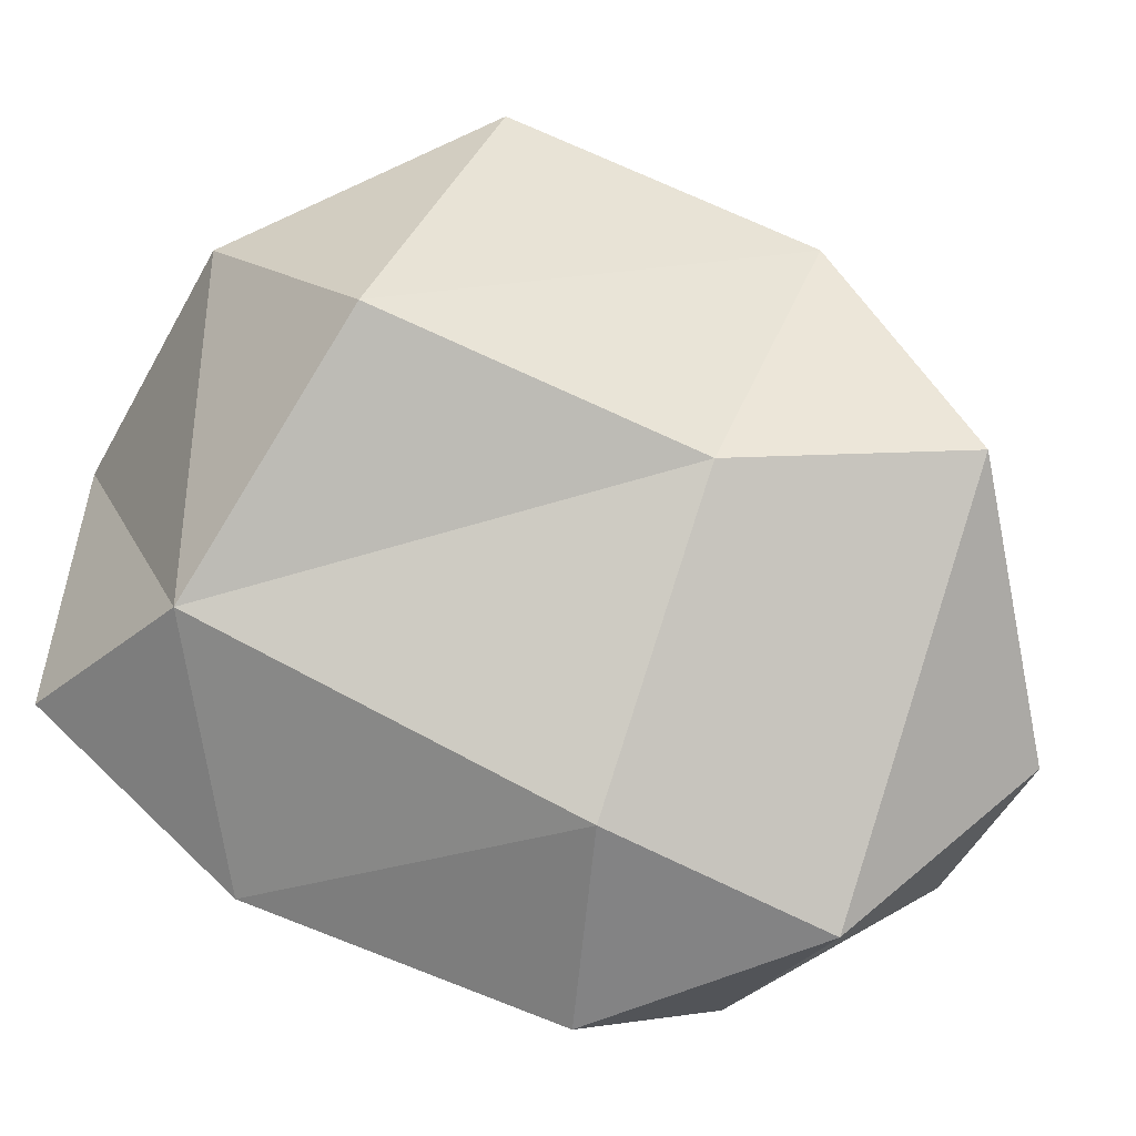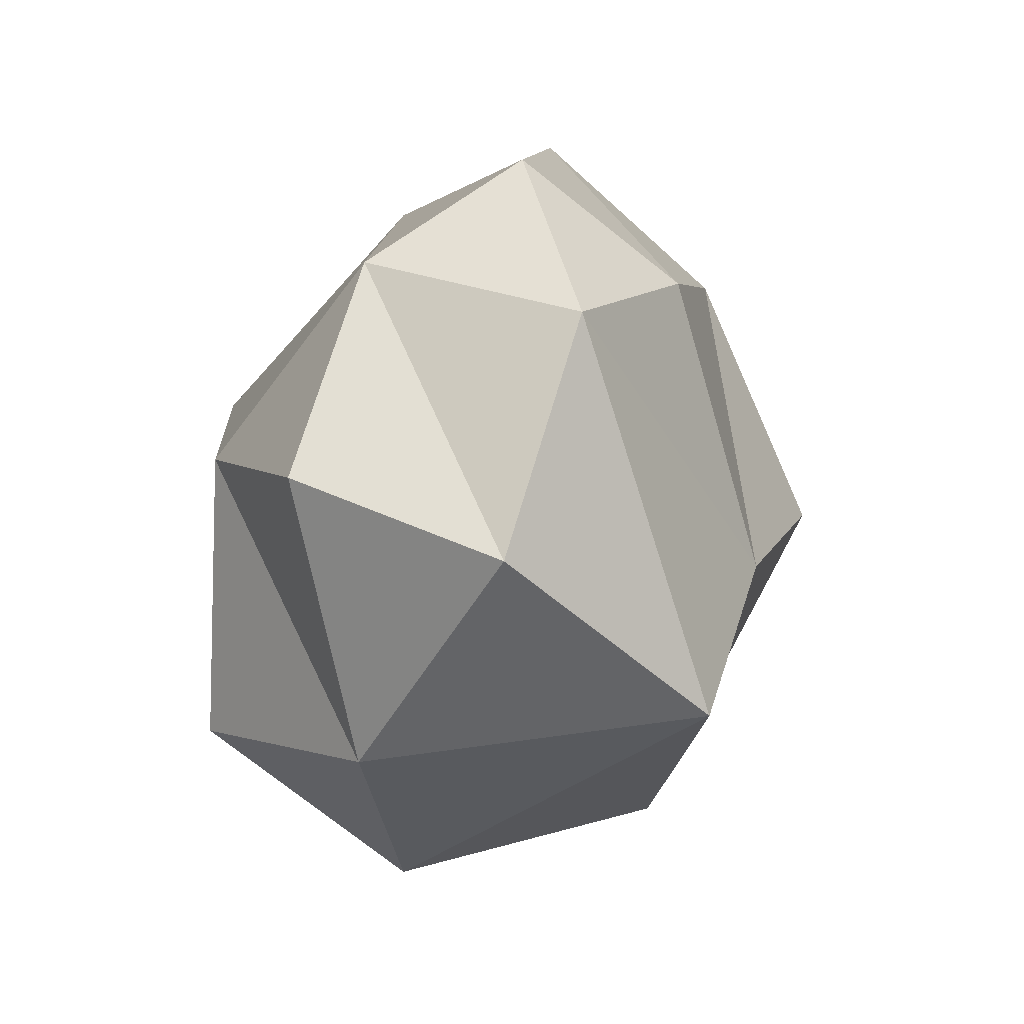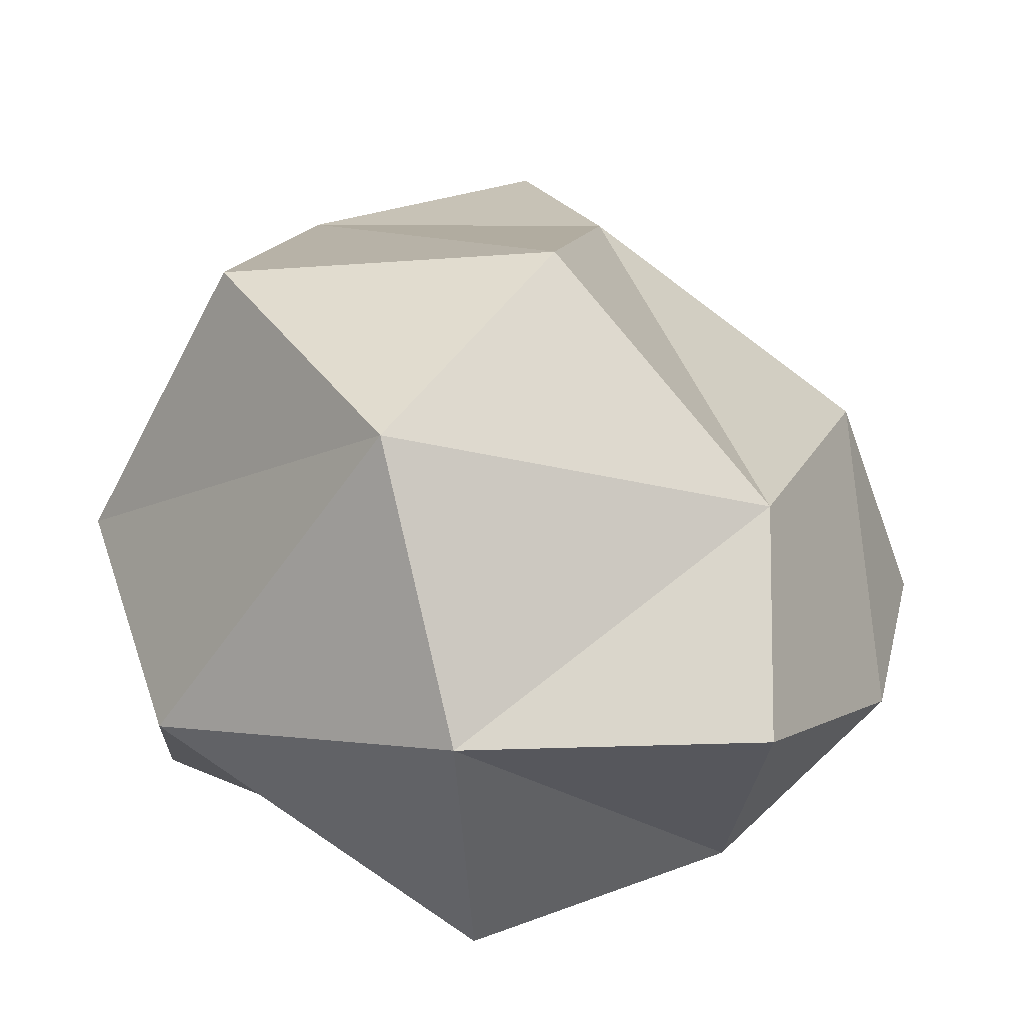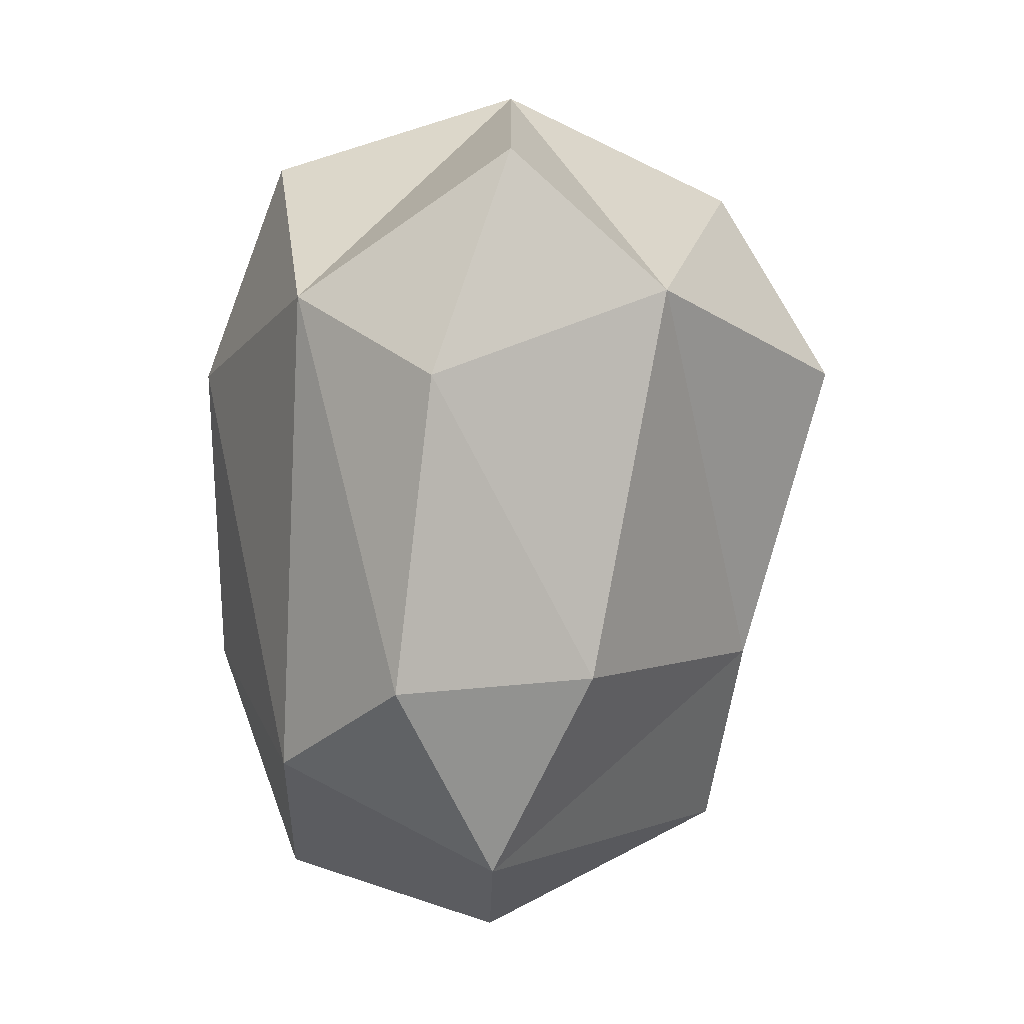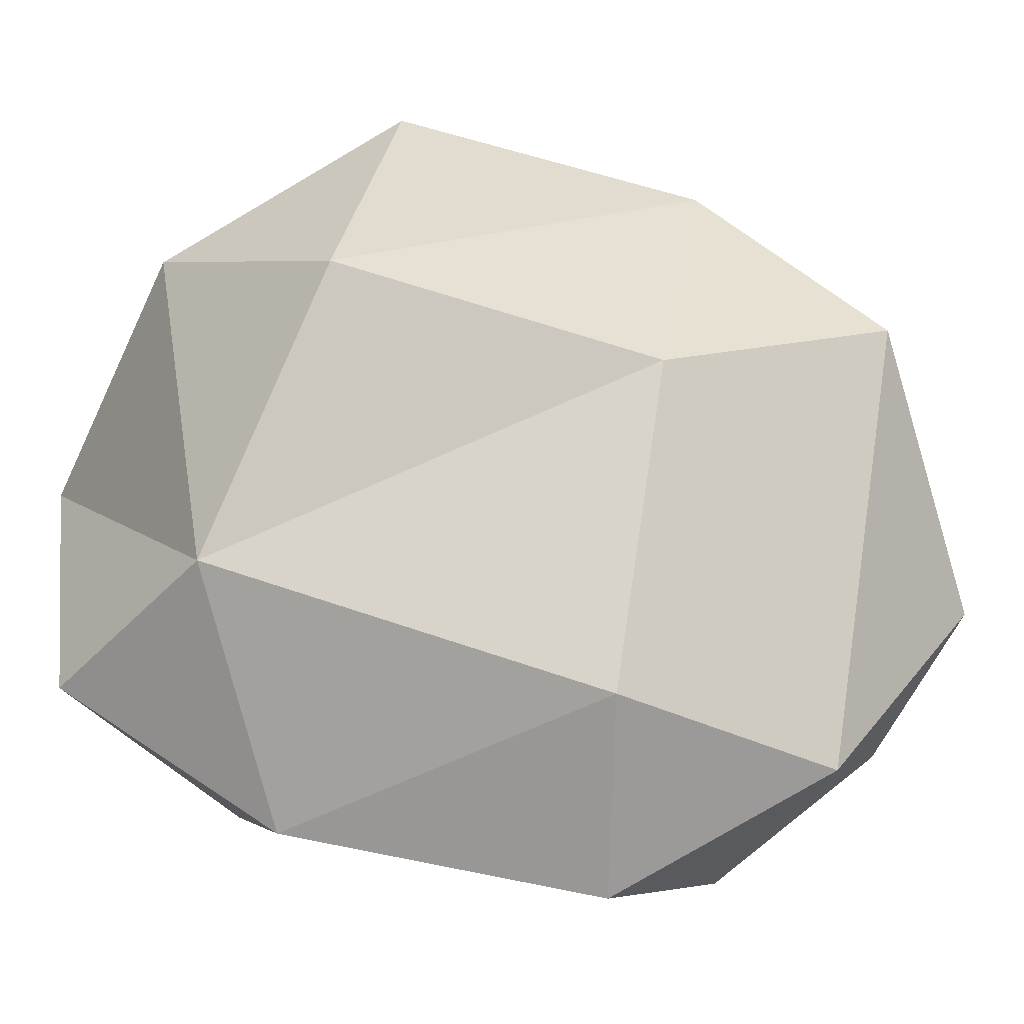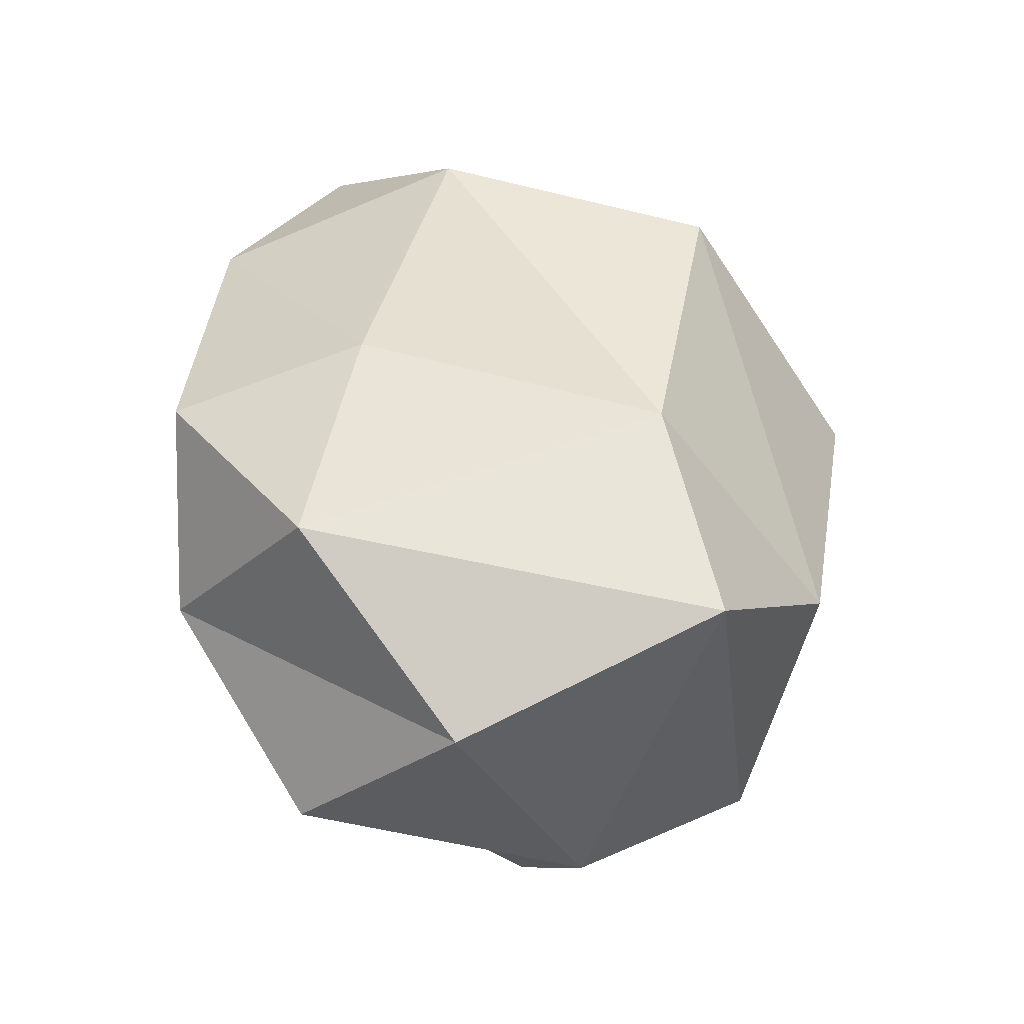
<metadata>
{"format":"obj","ext":"obj","renderer":"f3d","projection":"perspective","resolution":1024,"background":"white","views":[{"elev":48.1,"azim":110.7,"up":"+Y"},{"elev":-77.0,"azim":71.6,"up":"+Z"},{"elev":26.3,"azim":11.8,"up":"+Y"},{"elev":3.9,"azim":89.2,"up":"+Z"},{"elev":40.8,"azim":99.0,"up":"+Y"},{"elev":-58.2,"azim":131.2,"up":"+Z"}]}
</metadata>
<code>
g stone-round_brown
v -0.456 0.1876 -1.005
v 0.06156 1.237 -1.005
v -1.035 0.4991 -0.3466
v 1.193 0.9883 0.968
v 0.4492 1.333 -0.3346
v 1.308 0.7403 -0.3155
v 0.06156 1.237 -1.005
v 1.197 0.4081 -0.9867
v 0.4492 1.333 -0.3346
v 1.092 -0.2447 0.9472
v 1.081 -0.3031 -0.636
v 0.2036 -0.6474 0.6704
v 1.197 0.4081 -0.9867
v 1.081 -0.3031 -0.636
v 1.543 0.09526 -0.3349
v 0.4299 0.4022 -1.349
v 0.06156 1.237 -1.005
v -0.456 0.1876 -1.005
v 1.092 -0.2447 0.9472
v 1.543 0.09526 -0.3349
v 1.081 -0.3031 -0.636
v -0.6063 0.2276 1.32
v 0.1166 1.278 1.329
v 0.4024 0.481 1.679
v 1.544 0.2128 0.6898
v 1.543 0.09526 -0.3349
v 1.092 -0.2447 0.9472
v 0.2036 -0.6474 0.6704
v 1.081 -0.3031 -0.636
v 0.2208 -0.5943 -0.3598
v 0.4918 1.621 0.6819
v 0.4492 1.333 -0.3346
v 1.193 0.9883 0.968
v 0.4299 0.4022 -1.349
v 1.197 0.4081 -0.9867
v 0.06156 1.237 -1.005
v -1.014 0.5676 0.6652
v 0.1166 1.278 1.329
v -0.6063 0.2276 1.32
v 1.193 0.9883 0.968
v 1.308 0.7403 -0.3155
v 1.544 0.2128 0.6898
v 0.4299 0.4022 -1.349
v 1.081 -0.3031 -0.636
v 1.197 0.4081 -0.9867
v -0.528 1.265 -0.3326
v 0.06156 1.237 -1.005
v 0.4492 1.333 -0.3346
v -1.014 0.5676 0.6652
v -1.035 0.4991 -0.3466
v -0.5437 1.467 0.6642
v 0.4918 1.621 0.6819
v 1.193 0.9883 0.968
v 0.1166 1.278 1.329
v -0.8131 -0.314 0.6641
v -0.7371 -0.3247 -0.3566
v -1.014 0.5676 0.6652
v 0.2036 -0.6474 0.6704
v 0.2208 -0.5943 -0.3598
v -0.8131 -0.314 0.6641
v 0.4158 -0.3158 -1.112
v -0.456 0.1876 -1.005
v 0.2208 -0.5943 -0.3598
v -0.8131 -0.314 0.6641
v -0.6063 0.2276 1.32
v 0.2036 -0.6474 0.6704
v 0.1166 1.278 1.329
v 1.193 0.9883 0.968
v 0.4024 0.481 1.679
v 0.3984 -0.3526 1.42
v 1.092 -0.2447 0.9472
v 0.2036 -0.6474 0.6704
v 1.281 0.4684 1.427
v 1.092 -0.2447 0.9472
v 0.4024 0.481 1.679
v -0.5437 1.467 0.6642
v -0.528 1.265 -0.3326
v 0.4918 1.621 0.6819
v -0.7371 -0.3247 -0.3566
v -0.456 0.1876 -1.005
v -1.035 0.4991 -0.3466
v -1.014 0.5676 0.6652
v -0.7371 -0.3247 -0.3566
v -1.035 0.4991 -0.3466
v 0.4918 1.621 0.6819
v -0.528 1.265 -0.3326
v 0.4492 1.333 -0.3346
v -0.8131 -0.314 0.6641
v 0.2208 -0.5943 -0.3598
v -0.7371 -0.3247 -0.3566
v -0.5437 1.467 0.6642
v 0.1166 1.278 1.329
v -1.014 0.5676 0.6652
v -0.5437 1.467 0.6642
v -1.035 0.4991 -0.3466
v -0.528 1.265 -0.3326
v 1.544 0.2128 0.6898
v 1.308 0.7403 -0.3155
v 1.543 0.09526 -0.3349
v 1.308 0.7403 -0.3155
v 1.197 0.4081 -0.9867
v 1.543 0.09526 -0.3349
v 0.3984 -0.3526 1.42
v -0.6063 0.2276 1.32
v 0.4024 0.481 1.679
v 0.4918 1.621 0.6819
v 0.1166 1.278 1.329
v -0.5437 1.467 0.6642
v 0.4492 1.333 -0.3346
v 1.197 0.4081 -0.9867
v 1.308 0.7403 -0.3155
v 0.2208 -0.5943 -0.3598
v 1.081 -0.3031 -0.636
v 0.4158 -0.3158 -1.112
v 0.4158 -0.3158 -1.112
v 1.081 -0.3031 -0.636
v 0.4299 0.4022 -1.349
v 1.281 0.4684 1.427
v 1.193 0.9883 0.968
v 1.544 0.2128 0.6898
v 0.2208 -0.5943 -0.3598
v -0.456 0.1876 -1.005
v -0.7371 -0.3247 -0.3566
v 0.2036 -0.6474 0.6704
v -0.6063 0.2276 1.32
v 0.3984 -0.3526 1.42
v 0.4024 0.481 1.679
v 1.092 -0.2447 0.9472
v 0.3984 -0.3526 1.42
v 0.4024 0.481 1.679
v 1.193 0.9883 0.968
v 1.281 0.4684 1.427
v 1.544 0.2128 0.6898
v 1.092 -0.2447 0.9472
v 1.281 0.4684 1.427
v 0.4299 0.4022 -1.349
v -0.456 0.1876 -1.005
v 0.4158 -0.3158 -1.112
v -1.014 0.5676 0.6652
v -0.6063 0.2276 1.32
v -0.8131 -0.314 0.6641
v -1.035 0.4991 -0.3466
v 0.06156 1.237 -1.005
v -0.528 1.265 -0.3326
g stone-round_brown_0
f 3 2 1
f 6 5 4
f 9 8 7
f 12 11 10
f 15 14 13
f 18 17 16
f 21 20 19
f 24 23 22
f 27 26 25
f 30 29 28
f 33 32 31
f 36 35 34
f 39 38 37
f 42 41 40
f 45 44 43
f 48 47 46
f 51 50 49
f 54 53 52
f 57 56 55
f 60 59 58
f 63 62 61
f 66 65 64
f 69 68 67
f 72 71 70
f 75 74 73
f 78 77 76
f 81 80 79
f 84 83 82
f 87 86 85
f 90 89 88
f 93 92 91
f 96 95 94
f 99 98 97
f 102 101 100
f 105 104 103
f 108 107 106
f 111 110 109
f 114 113 112
f 117 116 115
f 120 119 118
f 123 122 121
f 126 125 124
f 129 128 127
f 132 131 130
f 135 134 133
f 138 137 136
f 141 140 139
f 144 143 142

</code>
